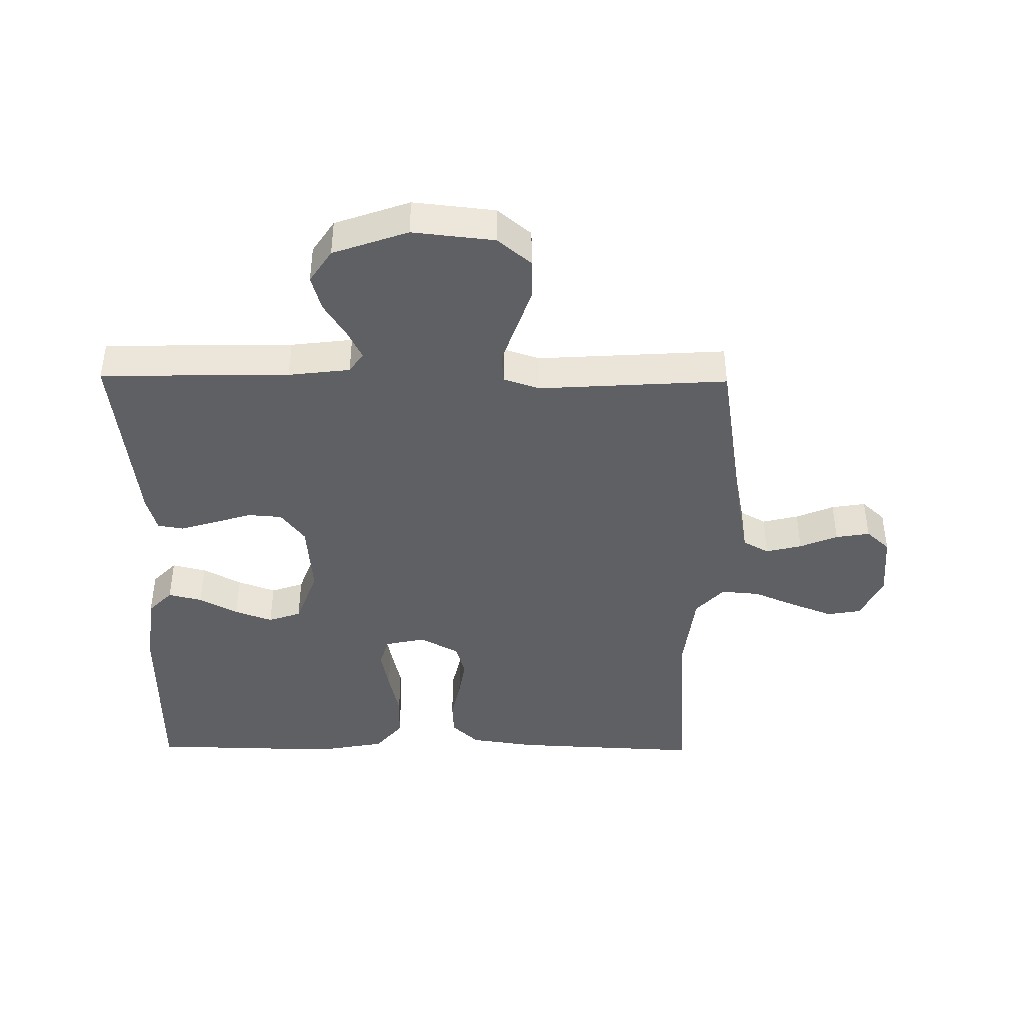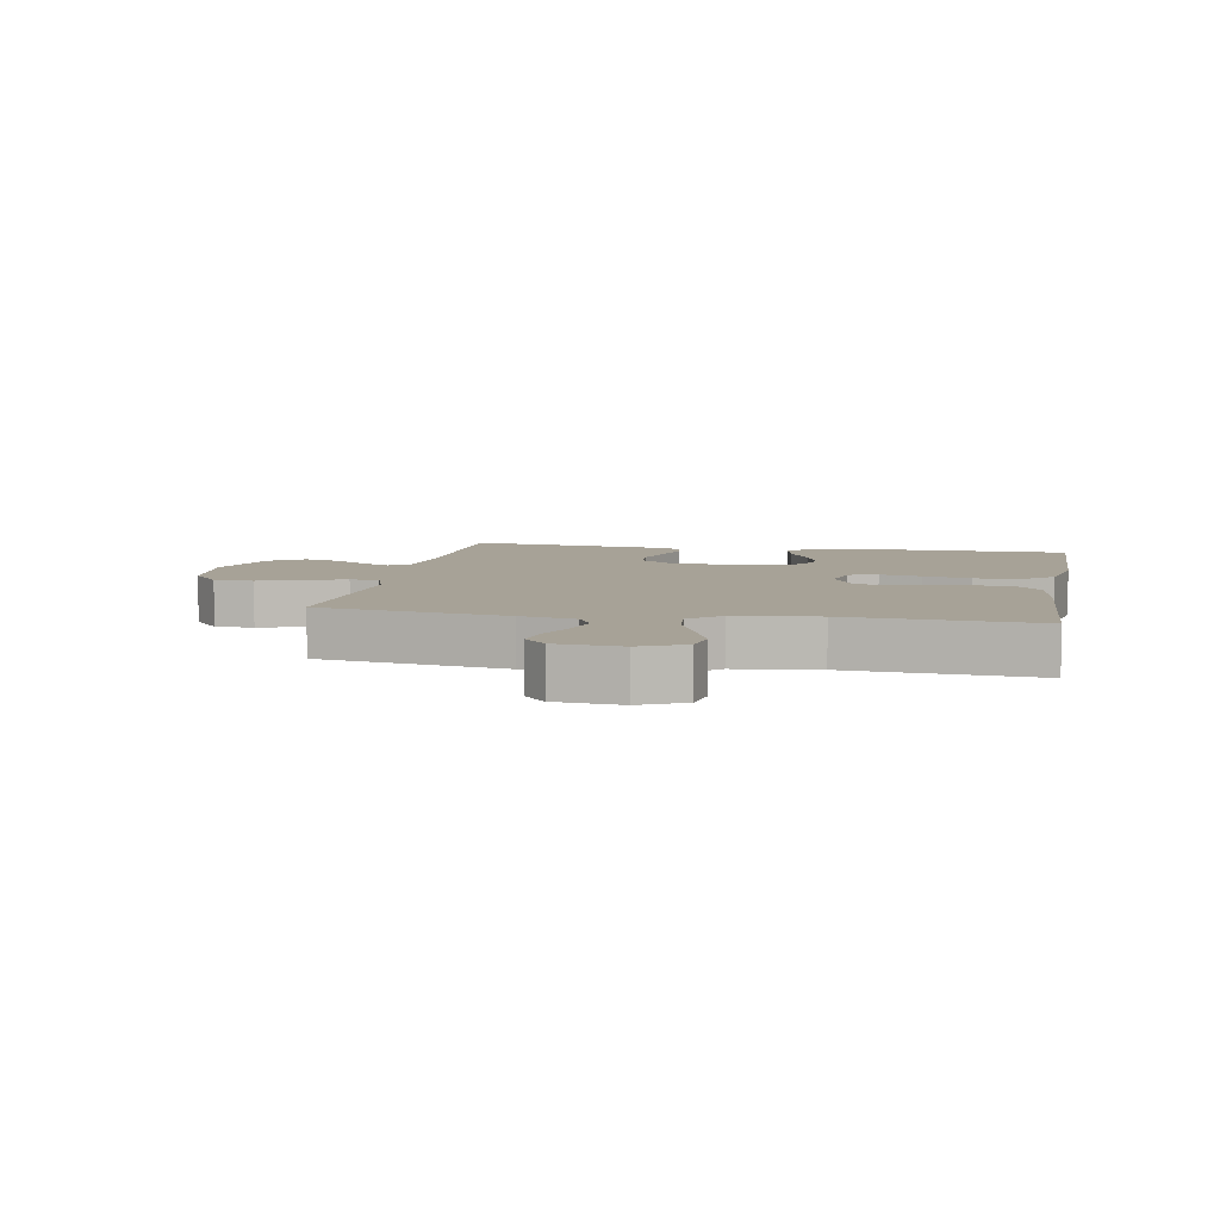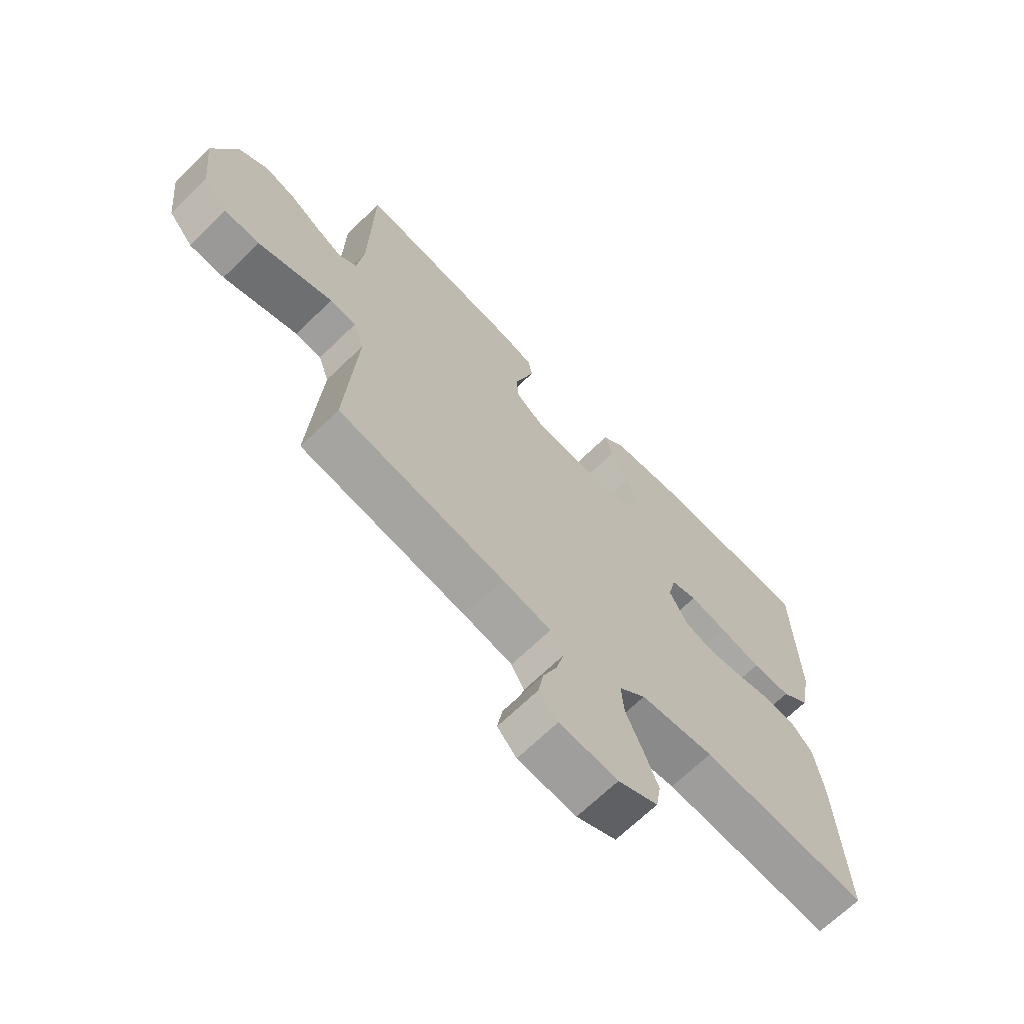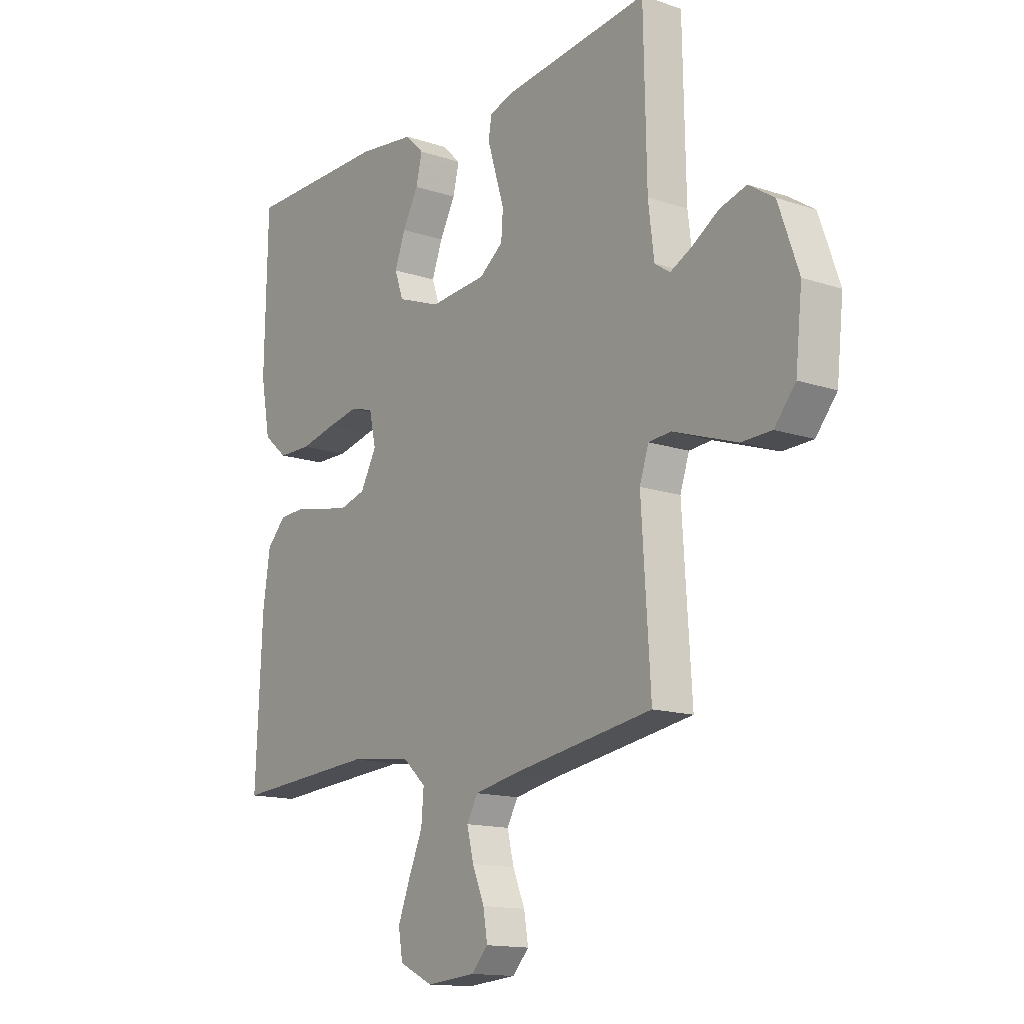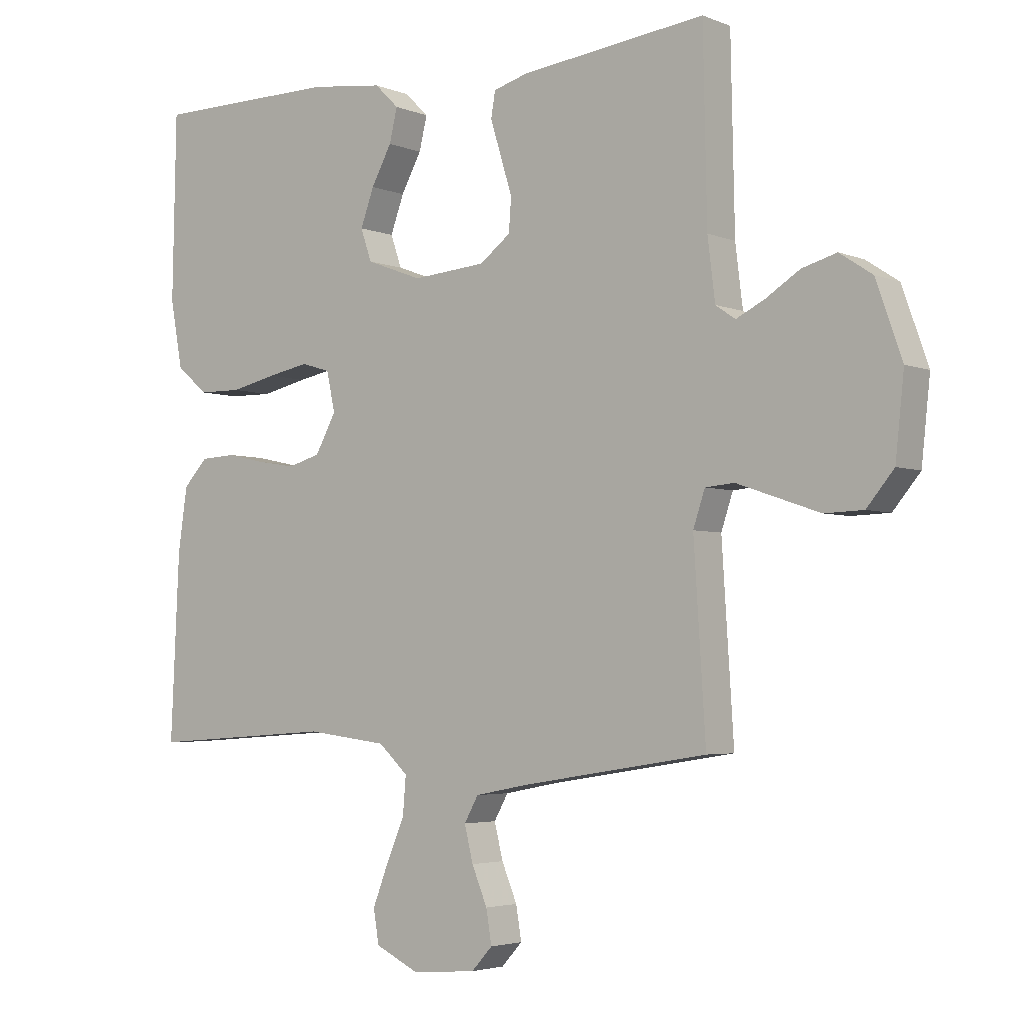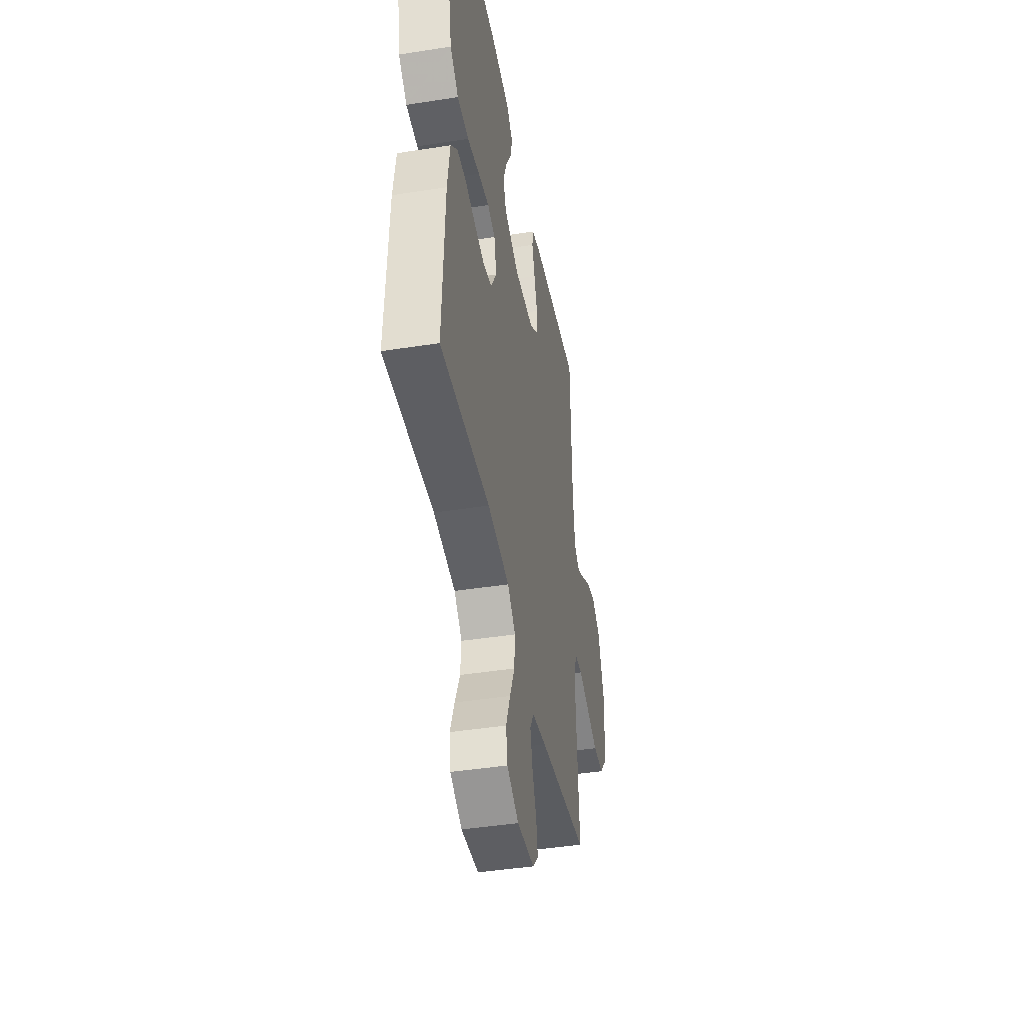
<metadata>
{"format":"obj","ext":"obj","renderer":"f3d","projection":"perspective","resolution":1024,"background":"white","views":[{"elev":-42.4,"azim":89.3,"up":"+Y"},{"elev":6.6,"azim":-169.4,"up":"+Y"},{"elev":-68.0,"azim":134.2,"up":"+Z"},{"elev":-14.3,"azim":53.7,"up":"+Z"},{"elev":-3.7,"azim":37.3,"up":"+Z"},{"elev":-43.4,"azim":-79.5,"up":"+Z"}]}
</metadata>
<code>
v -0.5 0.07 0.5
v -0.2 0.07 0.502
v -0.08 0.07 0.487
v -0.041 0.07 0.449
v -0.054 0.07 0.395
v -0.087 0.07 0.334
v -0.109 0.07 0.274
v -0.091 0.07 0.222
v 0 0.07 0.188
v 0.119 0.07 0.198
v 0.169 0.07 0.236
v 0.173 0.07 0.29
v 0.154 0.07 0.351
v 0.137 0.07 0.407
v 0.144 0.07 0.448
v 0.2 0.07 0.464
v 0.5 0.07 0.5
v 0.506 0.07 0.2
v 0.518 0.07 0.102
v 0.55 0.07 0.08
v 0.596 0.07 0.103
v 0.651 0.07 0.138
v 0.707 0.07 0.154
v 0.76 0.07 0.119
v 0.802 0.07 0
v 0.788 0.07 -0.13
v 0.744 0.07 -0.183
v 0.681 0.07 -0.185
v 0.611 0.07 -0.161
v 0.547 0.07 -0.139
v 0.5 0.07 -0.143
v 0.481 0.07 -0.2
v 0.5 0.07 -0.5
v 0.2 0.07 -0.548
v 0.113 0.07 -0.565
v 0.09 0.07 -0.606
v 0.104 0.07 -0.663
v 0.129 0.07 -0.723
v 0.138 0.07 -0.777
v 0.104 0.07 -0.814
v 0 0.07 -0.823
v -0.071 0.07 -0.789
v -0.08 0.07 -0.735
v -0.054 0.07 -0.668
v -0.025 0.07 -0.6
v -0.02 0.07 -0.539
v -0.068 0.07 -0.495
v -0.2 0.07 -0.479
v -0.5 0.07 -0.5
v -0.486 0.07 -0.2
v -0.471 0.07 -0.098
v -0.431 0.07 -0.056
v -0.375 0.07 -0.053
v -0.311 0.07 -0.067
v -0.249 0.07 -0.077
v -0.196 0.07 -0.062
v -0.162 0.07 0
v -0.176 0.07 0.064
v -0.223 0.07 0.078
v -0.29 0.07 0.065
v -0.365 0.07 0.048
v -0.435 0.07 0.049
v -0.486 0.07 0.092
v -0.506 0.07 0.2
v -0.5 0 0.5
v -0.2 0 0.502
v -0.08 0 0.487
v -0.041 0 0.449
v -0.054 0 0.395
v -0.087 0 0.334
v -0.109 0 0.274
v -0.091 0 0.222
v 0 0 0.188
v 0.119 0 0.198
v 0.169 0 0.236
v 0.173 0 0.29
v 0.154 0 0.351
v 0.137 0 0.407
v 0.144 0 0.448
v 0.2 0 0.464
v 0.5 0 0.5
v 0.506 0 0.2
v 0.518 0 0.102
v 0.55 0 0.08
v 0.596 0 0.103
v 0.651 0 0.138
v 0.707 0 0.154
v 0.76 0 0.119
v 0.802 0 0
v 0.788 0 -0.13
v 0.744 0 -0.183
v 0.681 0 -0.185
v 0.611 0 -0.161
v 0.547 0 -0.139
v 0.5 0 -0.143
v 0.481 0 -0.2
v 0.5 0 -0.5
v 0.2 0 -0.548
v 0.113 0 -0.565
v 0.09 0 -0.606
v 0.104 0 -0.663
v 0.129 0 -0.723
v 0.138 0 -0.777
v 0.104 0 -0.814
v 0 0 -0.823
v -0.071 0 -0.789
v -0.08 0 -0.735
v -0.054 0 -0.668
v -0.025 0 -0.6
v -0.02 0 -0.539
v -0.068 0 -0.495
v -0.2 0 -0.479
v -0.5 0 -0.5
v -0.486 0 -0.2
v -0.471 0 -0.098
v -0.431 0 -0.056
v -0.375 0 -0.053
v -0.311 0 -0.067
v -0.249 0 -0.077
v -0.196 0 -0.062
v -0.162 0 0
v -0.176 0 0.064
v -0.223 0 0.078
v -0.29 0 0.065
v -0.365 0 0.048
v -0.435 0 0.049
v -0.486 0 0.092
v -0.506 0 0.2
f 4 5 6
f 3 4 6
f 2 3 6
f 1 2 6
f 64 1 6
f 63 64 6
f 62 63 6
f 61 62 6
f 60 61 6
f 59 60 6 7
f 58 59 7 8
f 57 58 8 9
f 56 57 9 10
f 52 53 54
f 51 52 54
f 50 51 54
f 49 50 54
f 48 49 54
f 47 48 54 55
f 46 47 55 56
f 43 44 45
f 42 43 45
f 41 42 45
f 40 41 45
f 39 40 45
f 38 39 45
f 37 38 45
f 36 37 45 46
f 56 10 11
f 46 56 11
f 36 46 11
f 35 36 11
f 32 33 34
f 35 11 12
f 34 35 12
f 32 34 12
f 31 32 12
f 28 29 30
f 27 28 30
f 26 27 30
f 25 26 30
f 24 25 30
f 23 24 30
f 22 23 30
f 21 22 30
f 20 21 30 31
f 16 17 18
f 15 16 18
f 14 15 18
f 13 14 18
f 12 13 18
f 31 12 18
f 31 18 19
f 19 20 31
f 70 69 68
f 70 68 67
f 70 67 66
f 70 66 65
f 70 65 128
f 70 128 127
f 70 127 126
f 70 126 125
f 70 125 124
f 71 70 124 123
f 72 71 123 122
f 73 72 122 121
f 74 73 121 120
f 118 117 116
f 118 116 115
f 118 115 114
f 118 114 113
f 118 113 112
f 119 118 112 111
f 120 119 111 110
f 109 108 107
f 109 107 106
f 109 106 105
f 109 105 104
f 109 104 103
f 109 103 102
f 109 102 101
f 110 109 101 100
f 75 74 120
f 75 120 110
f 75 110 100
f 75 100 99
f 98 97 96
f 76 75 99
f 76 99 98
f 76 98 96
f 76 96 95
f 94 93 92
f 94 92 91
f 94 91 90
f 94 90 89
f 94 89 88
f 94 88 87
f 94 87 86
f 94 86 85
f 95 94 85 84
f 82 81 80
f 82 80 79
f 82 79 78
f 82 78 77
f 82 77 76
f 82 76 95
f 83 82 95
f 95 84 83
f 1 65 66 2
f 2 66 67 3
f 3 67 68 4
f 4 68 69 5
f 5 69 70 6
f 6 70 71 7
f 7 71 72 8
f 8 72 73 9
f 9 73 74 10
f 10 74 75 11
f 11 75 76 12
f 12 76 77 13
f 13 77 78 14
f 14 78 79 15
f 15 79 80 16
f 16 80 81 17
f 17 81 82 18
f 18 82 83 19
f 19 83 84 20
f 20 84 85 21
f 21 85 86 22
f 22 86 87 23
f 23 87 88 24
f 24 88 89 25
f 25 89 90 26
f 26 90 91 27
f 27 91 92 28
f 28 92 93 29
f 29 93 94 30
f 30 94 95 31
f 31 95 96 32
f 32 96 97 33
f 33 97 98 34
f 34 98 99 35
f 35 99 100 36
f 36 100 101 37
f 37 101 102 38
f 38 102 103 39
f 39 103 104 40
f 40 104 105 41
f 41 105 106 42
f 42 106 107 43
f 43 107 108 44
f 44 108 109 45
f 45 109 110 46
f 46 110 111 47
f 47 111 112 48
f 48 112 113 49
f 49 113 114 50
f 50 114 115 51
f 51 115 116 52
f 52 116 117 53
f 53 117 118 54
f 54 118 119 55
f 55 119 120 56
f 56 120 121 57
f 57 121 122 58
f 58 122 123 59
f 59 123 124 60
f 60 124 125 61
f 61 125 126 62
f 62 126 127 63
f 63 127 128 64
f 64 128 65 1

</code>
